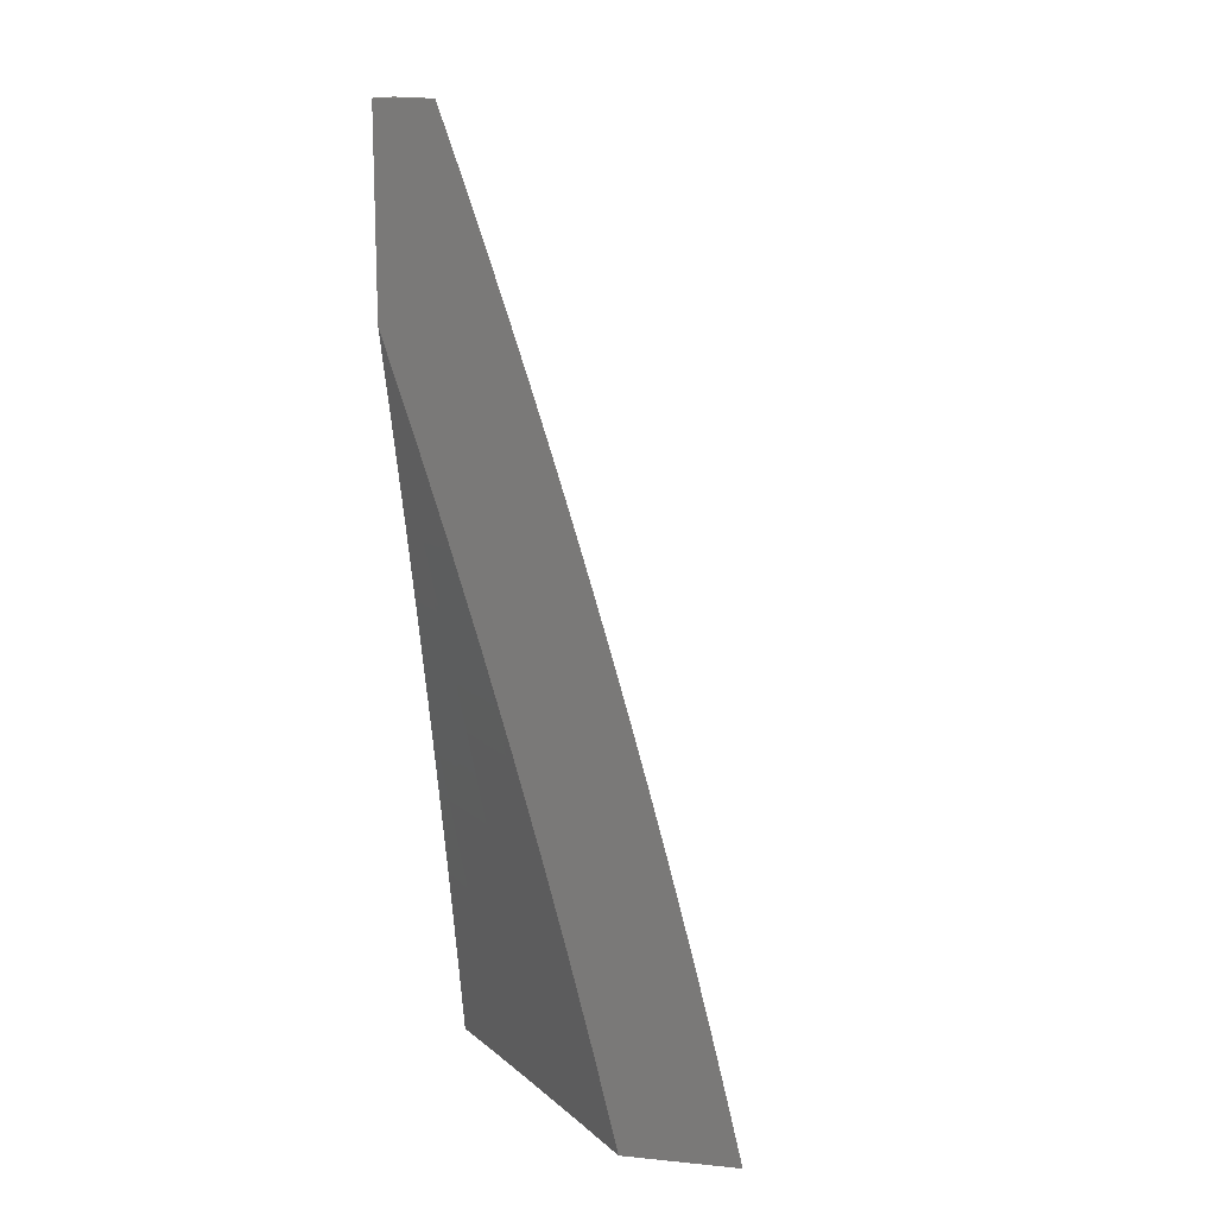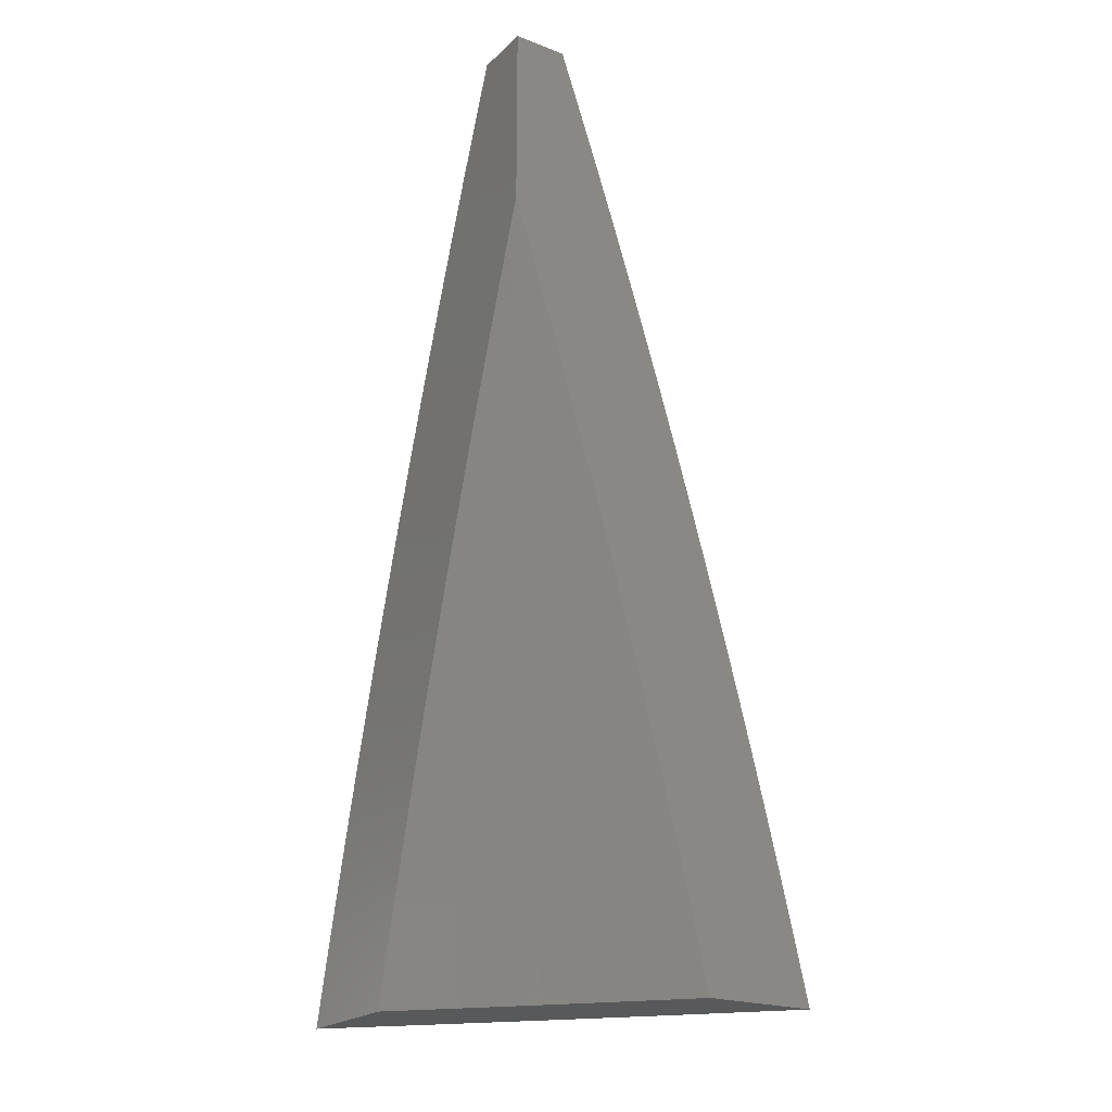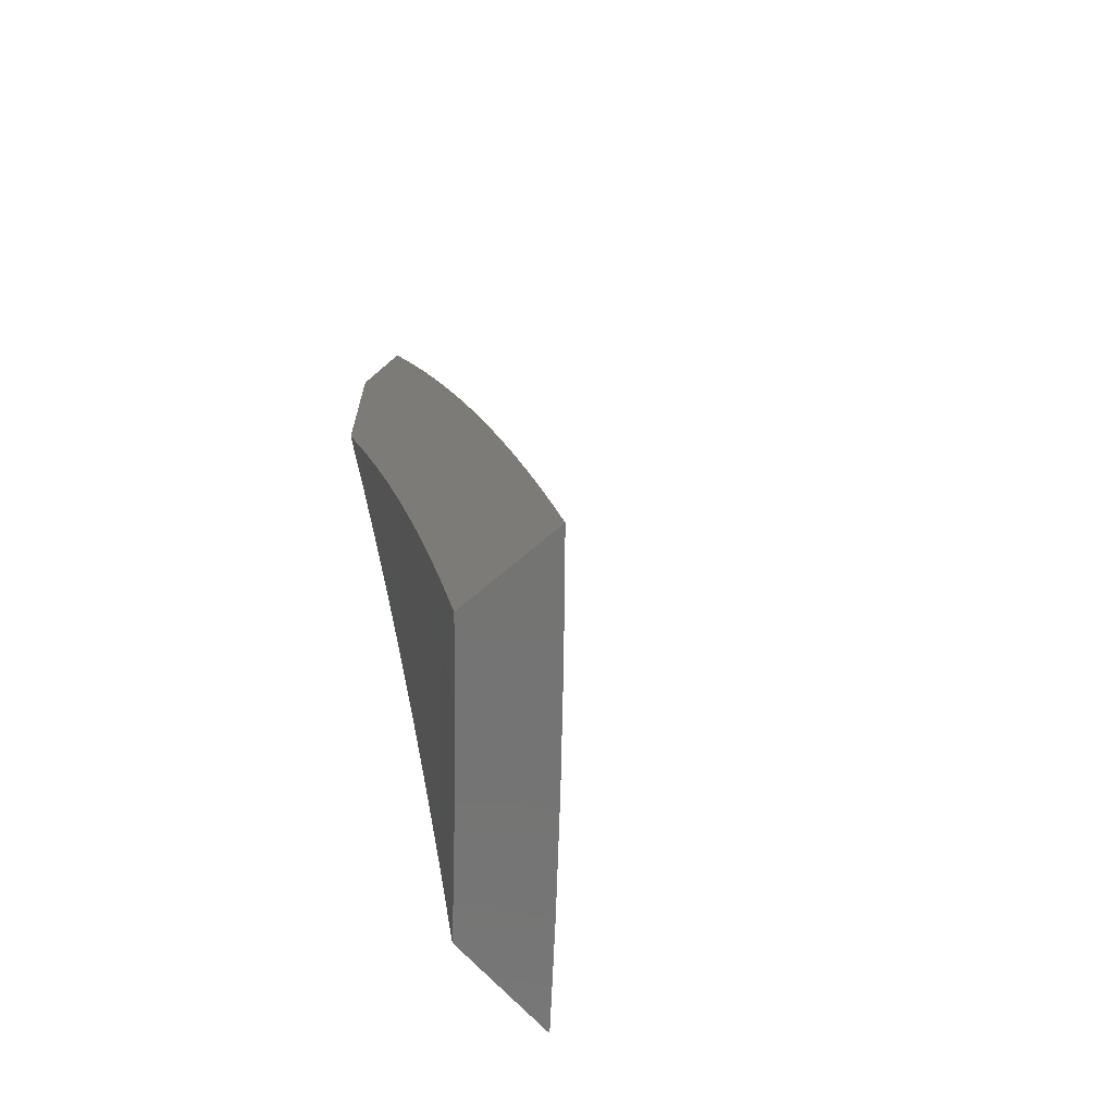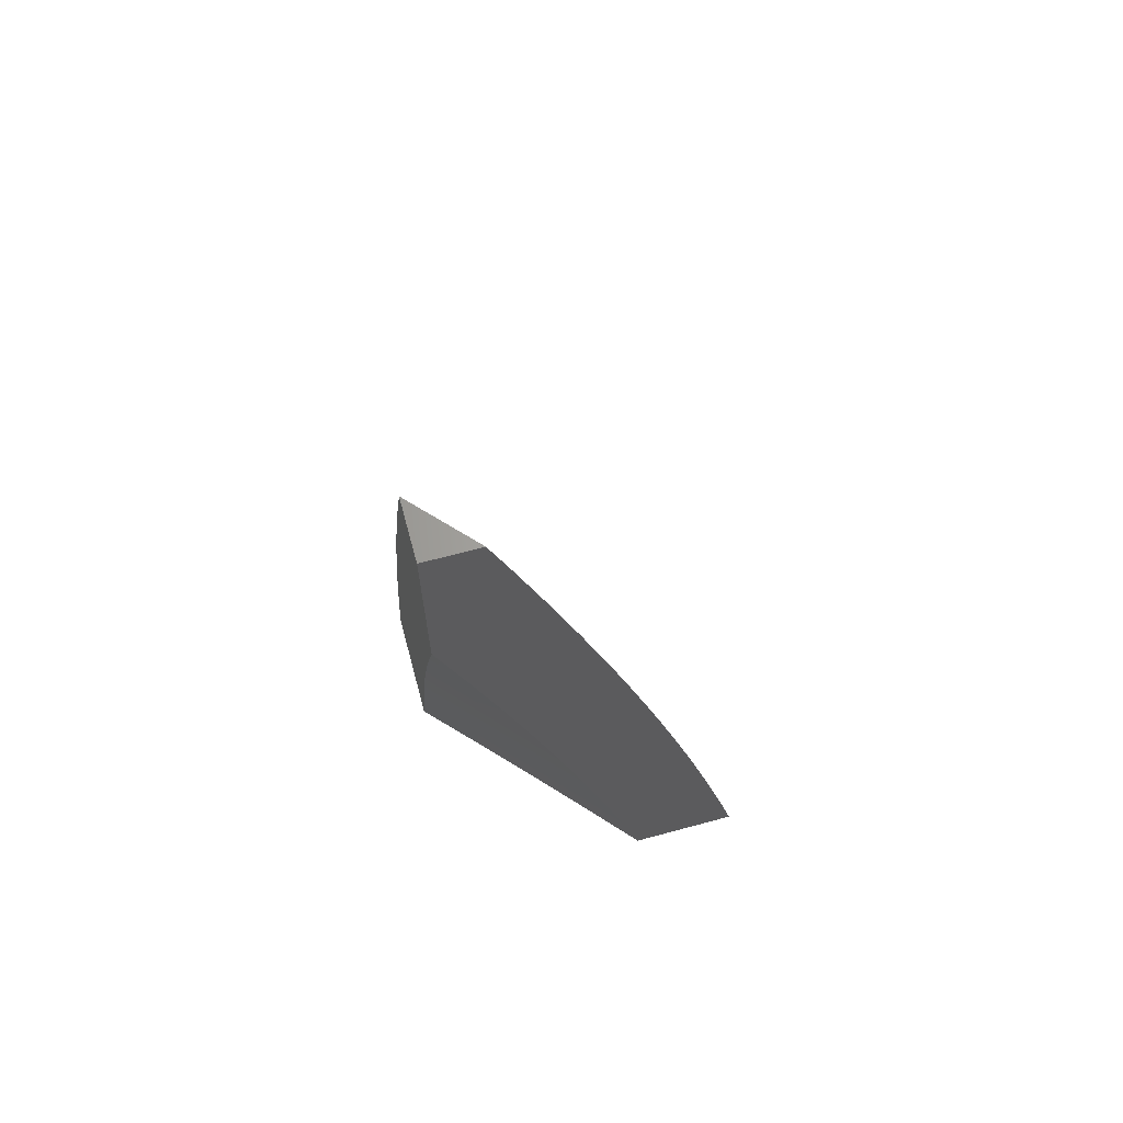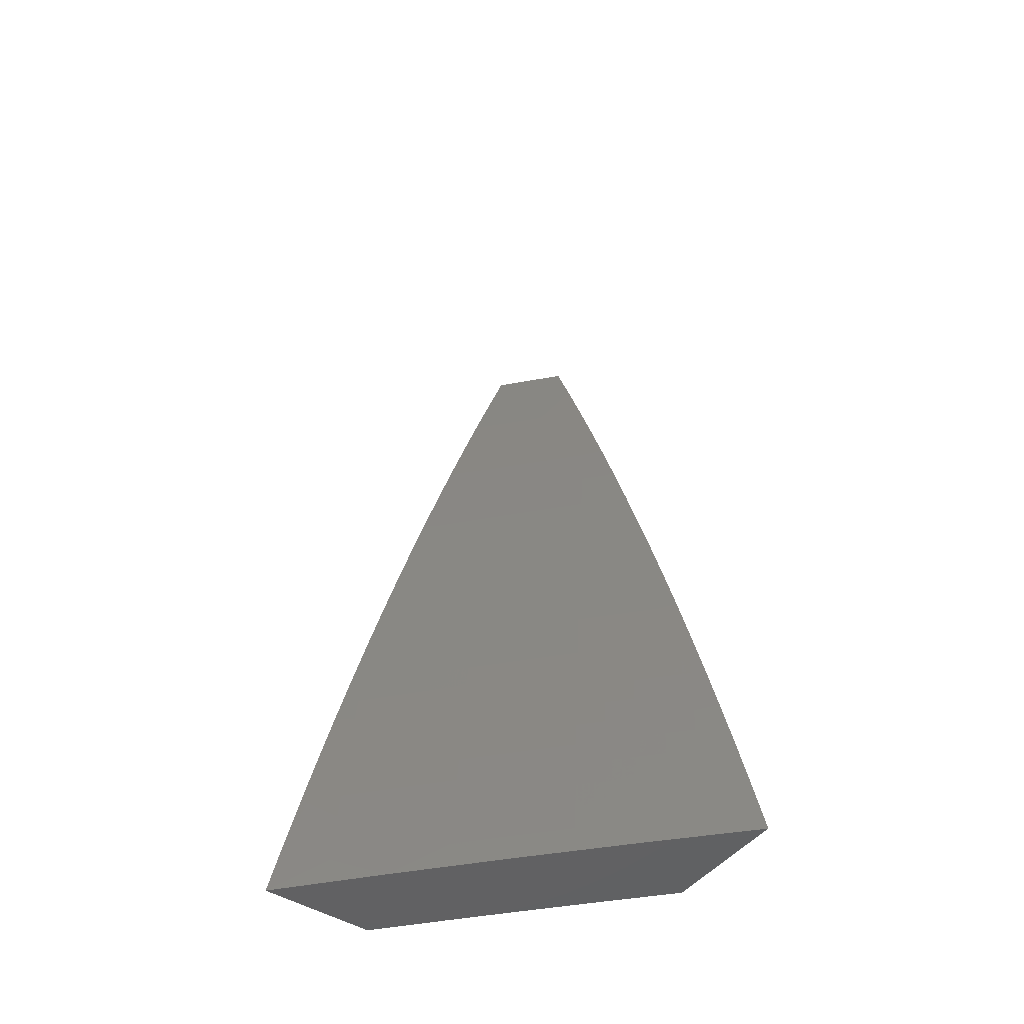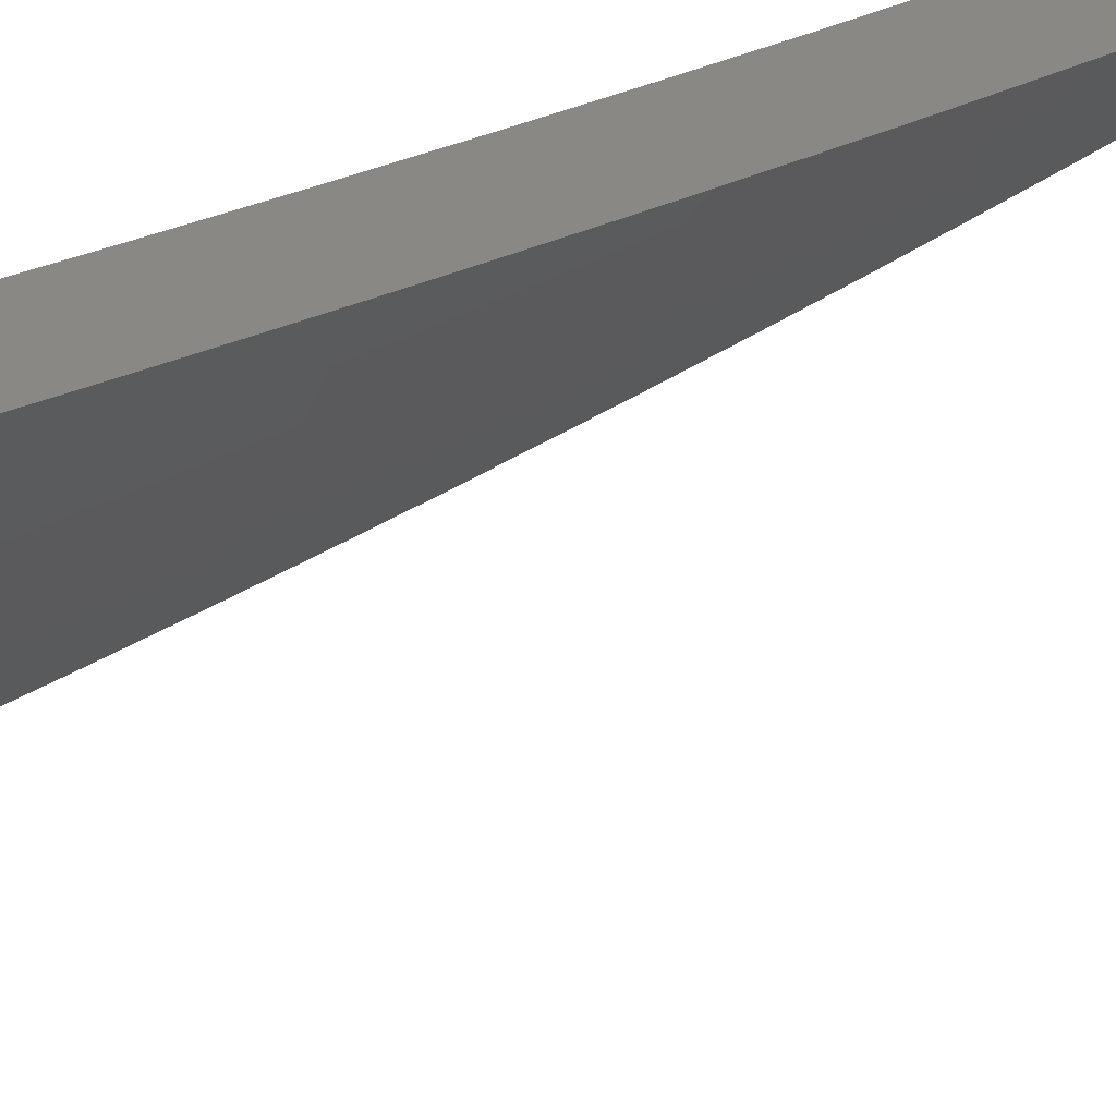
<metadata>
{"format":"stl","ext":"stl","renderer":"f3d","projection":"perspective","resolution":1024,"background":"white","views":[{"elev":14.4,"azim":-168.0,"up":"+Z"},{"elev":-22.0,"azim":146.7,"up":"+Z"},{"elev":-65.9,"azim":-138.9,"up":"+Z"},{"elev":65.9,"azim":164.8,"up":"+Z"},{"elev":-46.4,"azim":-35.6,"up":"+Z"},{"elev":26.8,"azim":-113.9,"up":"+Y"}]}
</metadata>
<code>
# stl→obj: 211 verts, 418 faces
v -8 -7.242 2
v -8.056 -7.182 2
v -8 -7.216 2.101
v -8.043 -7.171 2.1
v -8 -7.189 2.202
v -8.03 -7.158 2.199
v -8 -7.161 2.303
v -8.015 -7.146 2.299
v -8 -7.131 2.403
v -8.056 -7.072 2.399
v -8.048 -7.065 2.449
v -8.111 -7.012 2.399
v -8.103 -7.005 2.449
v -8.12 -7 2.403
v -8.092 -7 2.502
v -8.099 -7.11 2.1
v -8.112 -7.122 2
v -8.167 -7.061 2
v -8.222 -7 2
v -8.199 -7 2.101
v -8.154 -7.05 2.1
v -8.085 -7.098 2.199
v -8.174 -7 2.202
v -8.14 -7.038 2.199
v -8.071 -7.086 2.299
v -8.148 -7 2.302
v -8.126 -7.025 2.299
v -8.063 -7 2.602
v -8.04 -7.058 2.499
v -8.023 -7.044 2.6
v -8.032 -7 2.701
v -8.006 -7.029 2.7
v -8 -7.035 2.701
v -8 -7.068 2.602
v -8 -7.1 2.503
v -8 -7 2.8
v -8.33 -7 2.063
v -8.344 -7 2
v -8.298 -7.044 2.031
v -8.26 -7.095 2
v -8.256 -7.092 2.031
v -8.213 -7.139 2.031
v -8.209 -7.135 2.062
v -8.166 -7.182 2.062
v -8.162 -7.178 2.093
v -8.119 -7.225 2.093
v -8.115 -7.221 2.125
v -8.093 -7.244 2.125
v -8.089 -7.241 2.156
v -8.067 -7.264 2.156
v -8.063 -7.26 2.187
v -8.041 -7.283 2.187
v -8.037 -7.279 2.218
v -8.015 -7.302 2.218
v -8.011 -7.298 2.249
v -8 -7.308 2.254
v -8.006 -7.294 2.281
v -8 -7.29 2.317
v -8.002 -7.29 2.312
v -8.024 -7.267 2.312
v -8.028 -7.271 2.281
v -8.05 -7.248 2.281
v -8.054 -7.252 2.249
v -8.076 -7.229 2.249
v -8.08 -7.233 2.218
v -8.102 -7.21 2.218
v -8.106 -7.214 2.187
v -8.149 -7.167 2.187
v -8.154 -7.171 2.156
v -8.197 -7.124 2.156
v -8.201 -7.128 2.125
v -8.243 -7.081 2.125
v -8.248 -7.084 2.093
v -8.29 -7.037 2.093
v -8.294 -7.041 2.062
v -8.174 -7.189 2
v -8.17 -7.186 2.031
v -8.123 -7.228 2.062
v -8.097 -7.248 2.093
v -8.072 -7.268 2.125
v -8.046 -7.287 2.156
v -8.02 -7.306 2.187
v -8 -7.325 2.19
v -8.127 -7.232 2.031
v -8.088 -7.282 2
v -8.106 -7.255 2.031
v -8.084 -7.279 2.031
v -8.08 -7.275 2.062
v -8.058 -7.298 2.062
v -8.054 -7.294 2.093
v -8.032 -7.317 2.093
v -8.028 -7.314 2.125
v -8.006 -7.336 2.125
v -8.002 -7.333 2.156
v -8 -7.342 2.127
v -8 -7.374 2
v -8.04 -7.325 2.031
v -8.062 -7.302 2.031
v -8.018 -7.348 2.031
v -8 -7.358 2.064
v -8.014 -7.344 2.062
v -8.01 -7.34 2.093
v -8.036 -7.321 2.062
v -8.014 -7.258 2.374
v -8 -7.272 2.38
v -8.005 -7.25 2.437
v -8 -7.253 2.442
v -8.027 -7.227 2.437
v -8.017 -7.218 2.499
v -8.048 -7.204 2.437
v -8.038 -7.195 2.499
v -8.07 -7.181 2.437
v -8.06 -7.172 2.499
v -8.113 -7.135 2.437
v -8.103 -7.126 2.499
v -8.155 -7.088 2.437
v -8.145 -7.079 2.499
v -8.197 -7.041 2.437
v -8.187 -7.033 2.499
v -8.215 -7 2.504
v -8.177 -7.024 2.562
v -8.197 -7 2.567
v -8.167 -7.015 2.624
v -8.179 -7 2.629
v -8.156 -7.006 2.687
v -8.16 -7 2.691
v -8.14 -7 2.753
v -8.103 -7.043 2.75
v -8.12 -7 2.815
v -8.08 -7.023 2.875
v -8.1 -7 2.877
v -8.079 -7 2.939
v -8.038 -7.069 2.875
v -8 -7.086 2.939
v -8 -7.109 2.877
v -8 -7.131 2.816
v -8.06 -7.089 2.75
v -8.018 -7.135 2.75
v -8.071 -7.098 2.687
v -8.029 -7.144 2.687
v -8.082 -7.108 2.624
v -8.039 -7.154 2.624
v -8.093 -7.117 2.562
v -8.05 -7.163 2.562
v -8 -7.234 2.505
v -8.007 -7.209 2.562
v -8.028 -7.186 2.562
v -8 -7.214 2.567
v -8 -7.194 2.63
v -8.018 -7.177 2.624
v -8.007 -7.167 2.687
v -8 -7.174 2.692
v -8 -7.152 2.754
v -8 -7.063 3
v -8.058 -7 3
v -8.233 -7 2.442
v -8.207 -7.05 2.374
v -8.165 -7.096 2.374
v -8.122 -7.143 2.374
v -8.079 -7.189 2.374
v -8.058 -7.212 2.374
v -8.036 -7.236 2.374
v -8.25 -7 2.379
v -8.249 -7.003 2.374
v -8.259 -7.011 2.312
v -8.267 -7 2.316
v -8.263 -7.015 2.281
v -8.283 -7 2.253
v -8.268 -7.018 2.249
v -8.272 -7.022 2.218
v -8.226 -7.066 2.249
v -8.23 -7.07 2.218
v -8.183 -7.113 2.249
v -8.188 -7.116 2.218
v -8.141 -7.159 2.249
v -8.145 -7.163 2.218
v -8.098 -7.206 2.249
v -8.299 -7 2.19
v -8.277 -7.026 2.187
v -8.235 -7.073 2.187
v -8.192 -7.12 2.187
v -8.281 -7.03 2.156
v -8.315 -7 2.127
v -8.286 -7.033 2.125
v -8.252 -7.088 2.062
v -8.239 -7.077 2.156
v -8.221 -7.062 2.281
v -8.179 -7.109 2.281
v -8.136 -7.155 2.281
v -8.093 -7.202 2.281
v -8.072 -7.225 2.281
v -8.217 -7.058 2.312
v -8.174 -7.105 2.312
v -8.132 -7.151 2.312
v -8.089 -7.198 2.312
v -8.067 -7.221 2.312
v -8.045 -7.244 2.312
v -8.205 -7.131 2.093
v -8.158 -7.175 2.125
v -8.111 -7.217 2.156
v -8.085 -7.237 2.187
v -8.059 -7.256 2.218
v -8.033 -7.275 2.249
v -8.135 -7.071 2.562
v -8.125 -7.061 2.624
v -8.114 -7.052 2.687
v -8.102 -7.252 2.062
v -8.076 -7.271 2.093
v -8.05 -7.291 2.125
v -8.024 -7.31 2.156
v -8 -7 3
f 1 2 3
f 3 2 4
f 3 4 5
f 5 4 6
f 5 6 7
f 7 6 8
f 7 8 9
f 9 8 10
f 9 10 11
f 11 10 12
f 11 12 13
f 13 12 14
f 13 14 15
f 4 2 16
f 16 2 17
f 16 17 18
f 19 20 18
f 18 20 21
f 18 21 16
f 16 21 22
f 16 22 4
f 4 22 6
f 20 23 21
f 21 23 24
f 21 24 22
f 22 24 25
f 22 25 6
f 6 25 8
f 23 26 24
f 24 26 27
f 24 27 25
f 25 27 10
f 25 10 8
f 27 26 12
f 12 26 14
f 28 29 15
f 15 29 11
f 15 11 13
f 29 28 30
f 30 28 31
f 30 31 32
f 32 31 33
f 32 33 30
f 30 33 34
f 30 34 29
f 29 34 35
f 29 35 11
f 11 35 9
f 31 36 33
f 12 10 27
f 37 38 39
f 39 38 40
f 39 40 41
f 41 40 42
f 41 42 43
f 43 42 44
f 43 44 45
f 45 44 46
f 45 46 47
f 47 46 48
f 47 48 49
f 49 48 50
f 49 50 51
f 51 50 52
f 51 52 53
f 53 52 54
f 53 54 55
f 55 54 56
f 55 56 57
f 57 56 58
f 57 58 59
f 59 58 60
f 59 60 61
f 61 60 62
f 61 62 63
f 63 62 64
f 63 64 65
f 65 64 66
f 65 66 67
f 67 66 68
f 67 68 69
f 69 68 70
f 69 70 71
f 71 70 72
f 71 72 73
f 73 72 74
f 73 74 75
f 75 74 37
f 75 37 39
f 40 76 42
f 42 76 77
f 42 77 44
f 44 77 78
f 44 78 46
f 46 78 79
f 46 79 48
f 48 79 80
f 48 80 50
f 50 80 81
f 50 81 52
f 52 81 82
f 52 82 54
f 54 82 83
f 54 83 56
f 77 76 84
f 84 76 85
f 84 85 86
f 86 85 87
f 86 87 88
f 88 87 89
f 88 89 90
f 90 89 91
f 90 91 92
f 92 91 93
f 92 93 94
f 94 93 95
f 94 95 83
f 96 97 85
f 85 97 98
f 85 98 87
f 87 98 89
f 97 96 99
f 99 96 100
f 99 100 101
f 101 100 102
f 101 102 103
f 103 102 91
f 103 91 89
f 100 95 102
f 102 95 93
f 102 93 91
f 60 58 104
f 104 58 105
f 104 105 106
f 106 105 107
f 106 107 108
f 108 107 109
f 108 109 110
f 110 109 111
f 110 111 112
f 112 111 113
f 112 113 114
f 114 113 115
f 114 115 116
f 116 115 117
f 116 117 118
f 118 117 119
f 118 119 120
f 120 119 121
f 120 121 122
f 122 121 123
f 122 123 124
f 124 123 125
f 124 125 126
f 126 125 127
f 127 125 128
f 127 128 129
f 129 128 130
f 129 130 131
f 131 130 132
f 132 130 133
f 132 133 134
f 134 133 135
f 135 133 136
f 136 133 137
f 136 137 138
f 138 137 139
f 138 139 140
f 140 139 141
f 140 141 142
f 142 141 143
f 142 143 144
f 144 143 115
f 144 115 113
f 107 145 109
f 109 145 146
f 109 146 111
f 111 146 147
f 111 147 113
f 113 147 144
f 145 148 146
f 146 148 149
f 146 149 150
f 150 149 151
f 150 151 142
f 142 151 140
f 149 152 151
f 151 152 153
f 151 153 138
f 138 153 136
f 134 154 132
f 132 154 155
f 120 156 118
f 118 156 157
f 118 157 116
f 116 157 158
f 116 158 114
f 114 158 159
f 114 159 112
f 112 159 160
f 112 160 110
f 110 160 161
f 110 161 108
f 108 161 162
f 108 162 106
f 106 162 104
f 156 163 157
f 157 163 164
f 157 164 165
f 165 164 166
f 165 166 167
f 167 166 168
f 167 168 169
f 169 168 170
f 169 170 171
f 171 170 172
f 171 172 173
f 173 172 174
f 173 174 175
f 175 174 176
f 175 176 177
f 177 176 66
f 177 66 64
f 163 166 164
f 168 178 170
f 170 178 179
f 170 179 172
f 172 179 180
f 172 180 174
f 174 180 181
f 174 181 176
f 176 181 68
f 176 68 66
f 179 178 182
f 182 178 183
f 182 183 184
f 184 183 74
f 184 74 72
f 183 37 74
f 75 39 185
f 185 39 41
f 185 41 43
f 180 179 182
f 182 184 186
f 186 184 72
f 186 72 70
f 167 169 187
f 187 169 171
f 187 171 188
f 188 171 173
f 188 173 189
f 189 173 175
f 189 175 190
f 190 175 177
f 190 177 191
f 191 177 64
f 191 64 62
f 165 167 192
f 192 167 187
f 192 187 193
f 193 187 188
f 193 188 194
f 194 188 189
f 194 189 195
f 195 189 190
f 195 190 196
f 196 190 191
f 196 191 197
f 197 191 62
f 197 62 60
f 43 198 185
f 185 198 73
f 185 73 75
f 73 198 71
f 71 198 199
f 71 199 69
f 69 199 200
f 69 200 67
f 67 200 201
f 67 201 65
f 65 201 202
f 65 202 63
f 63 202 203
f 63 203 61
f 61 203 57
f 61 57 59
f 199 198 45
f 45 198 43
f 70 181 186
f 186 181 180
f 186 180 182
f 181 70 68
f 193 158 192
f 192 158 157
f 192 157 165
f 158 193 159
f 159 193 194
f 159 194 160
f 160 194 195
f 160 195 161
f 161 195 196
f 161 196 162
f 162 196 197
f 162 197 104
f 104 197 60
f 121 119 204
f 204 119 117
f 204 117 143
f 143 117 115
f 123 121 205
f 205 121 204
f 205 204 141
f 141 204 143
f 125 123 206
f 206 123 205
f 206 205 139
f 139 205 141
f 125 206 128
f 128 206 137
f 128 137 133
f 137 206 139
f 133 130 128
f 77 84 78
f 78 84 207
f 78 207 79
f 79 207 208
f 79 208 80
f 80 208 209
f 80 209 81
f 81 209 210
f 81 210 82
f 82 210 94
f 82 94 83
f 199 45 47
f 199 47 200
f 200 47 49
f 200 49 201
f 201 49 51
f 201 51 202
f 202 51 53
f 202 53 203
f 203 53 55
f 203 55 57
f 150 142 144
f 150 144 147
f 151 138 140
f 103 89 98
f 88 90 208
f 208 90 209
f 210 209 92
f 92 209 90
f 86 88 207
f 207 88 208
f 210 92 94
f 97 99 101
f 97 101 103
f 98 97 103
f 150 147 146
f 84 86 207
f 31 132 36
f 36 132 155
f 36 155 211
f 28 129 31
f 31 129 131
f 31 131 132
f 129 28 127
f 127 28 15
f 127 15 126
f 126 15 124
f 124 15 14
f 124 14 122
f 122 14 120
f 120 14 26
f 120 26 156
f 156 26 23
f 156 23 163
f 163 23 166
f 166 23 20
f 166 20 168
f 168 20 178
f 178 20 19
f 178 19 183
f 183 19 37
f 37 19 38
f 38 19 40
f 40 19 18
f 40 18 76
f 76 18 17
f 76 17 2
f 76 2 85
f 85 2 1
f 85 1 96
f 155 154 211
f 3 83 1
f 1 83 95
f 1 95 100
f 5 58 3
f 3 58 56
f 3 56 83
f 7 107 5
f 5 107 105
f 5 105 58
f 107 7 145
f 145 7 9
f 145 9 148
f 148 9 149
f 149 9 35
f 149 35 152
f 152 35 153
f 153 35 34
f 153 34 136
f 136 34 33
f 136 33 135
f 135 33 134
f 134 33 36
f 134 36 154
f 154 36 211
f 100 96 1

</code>
